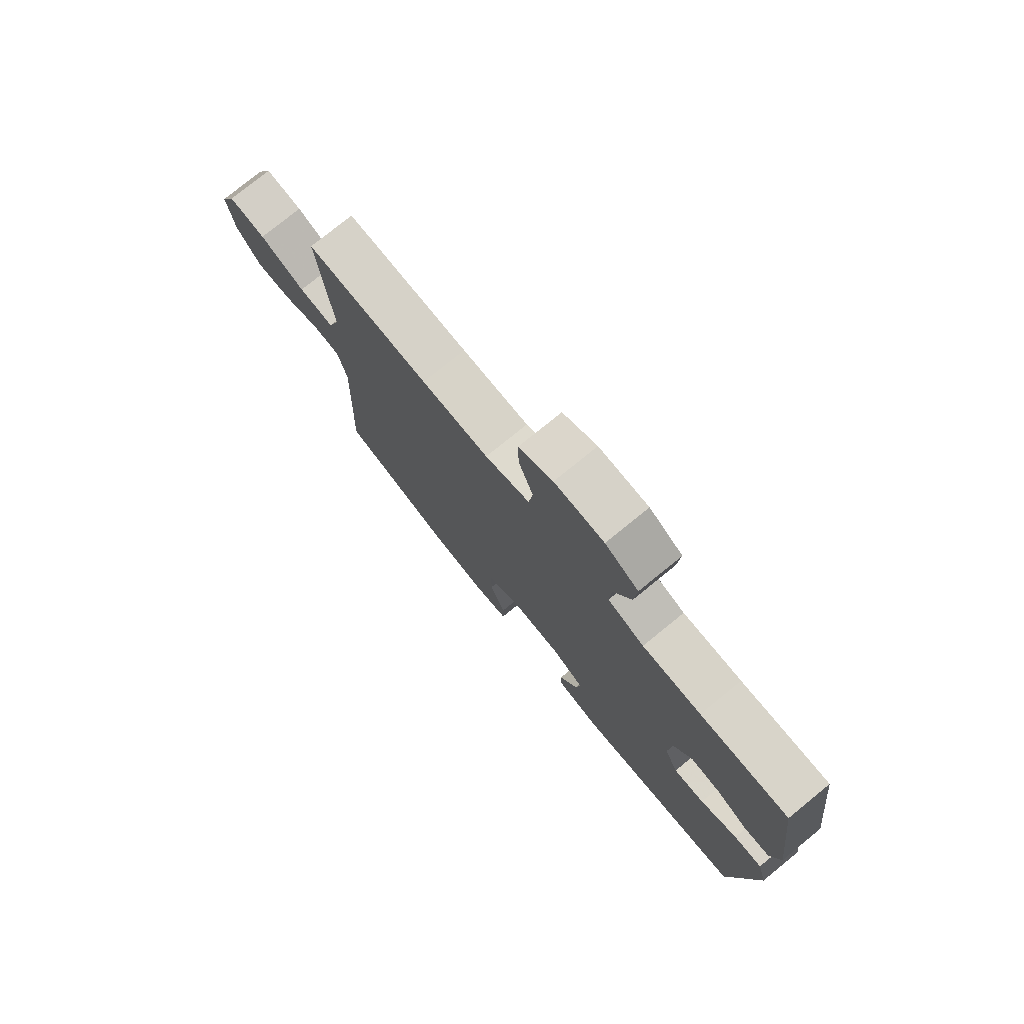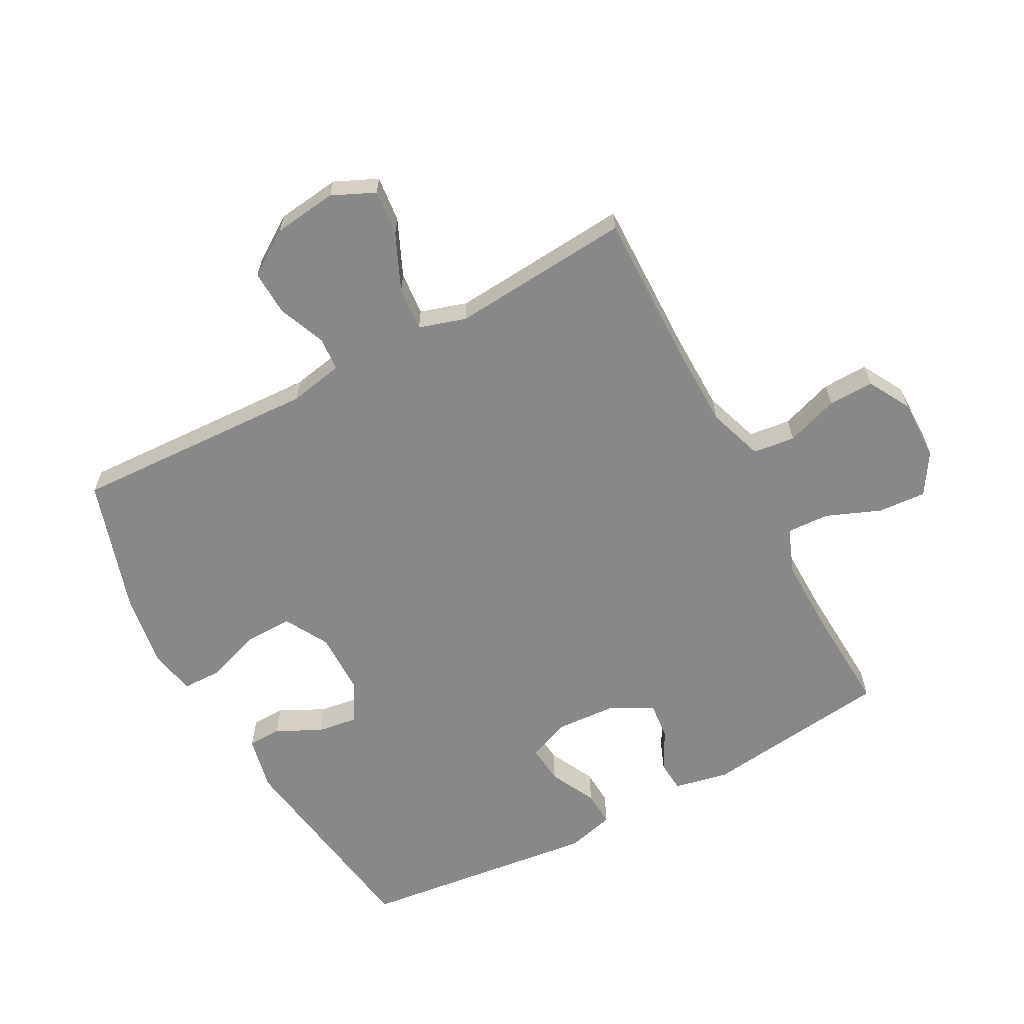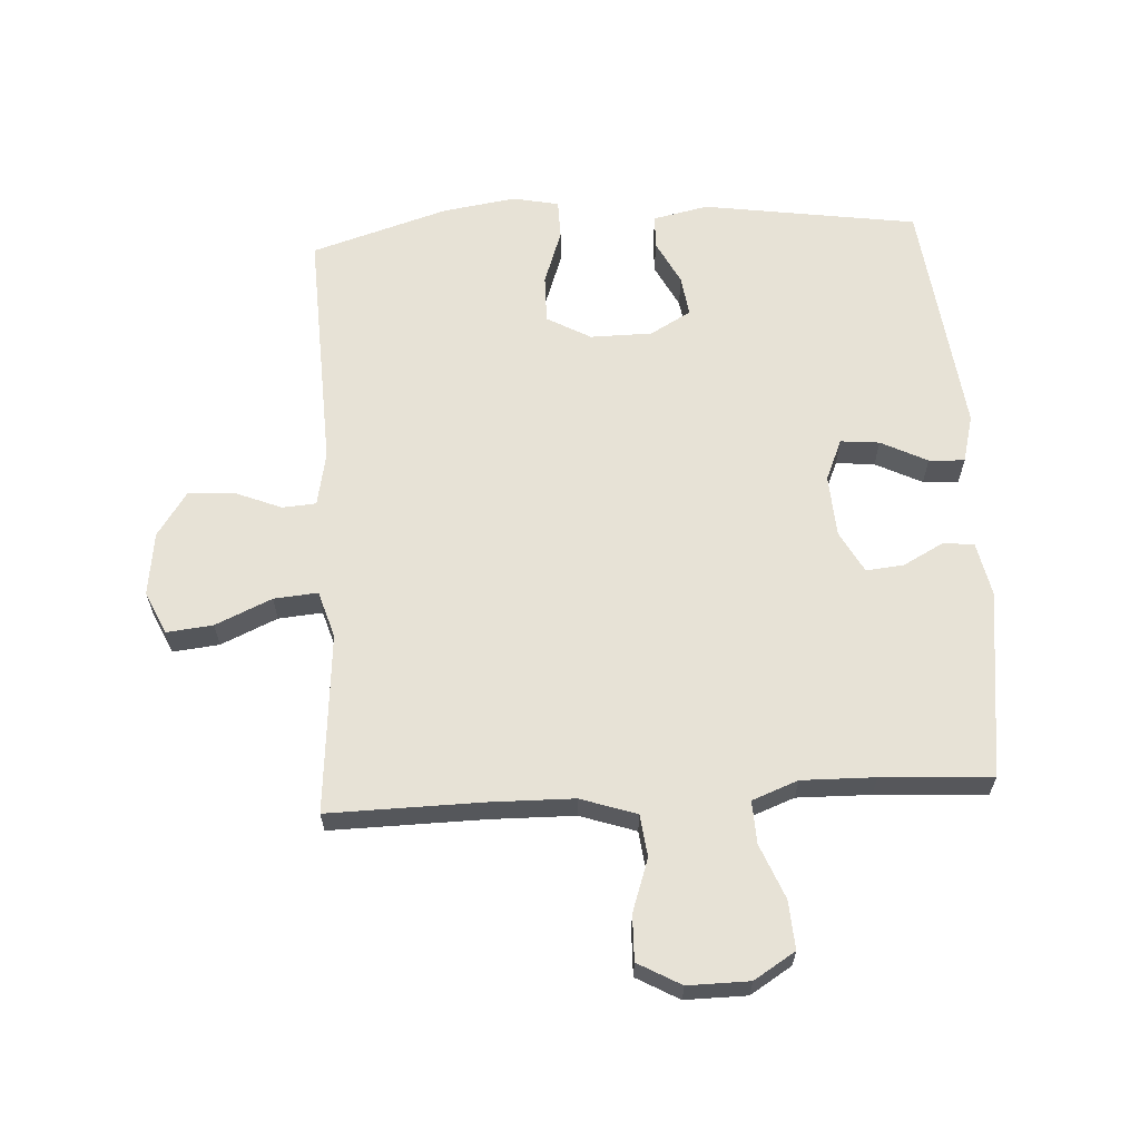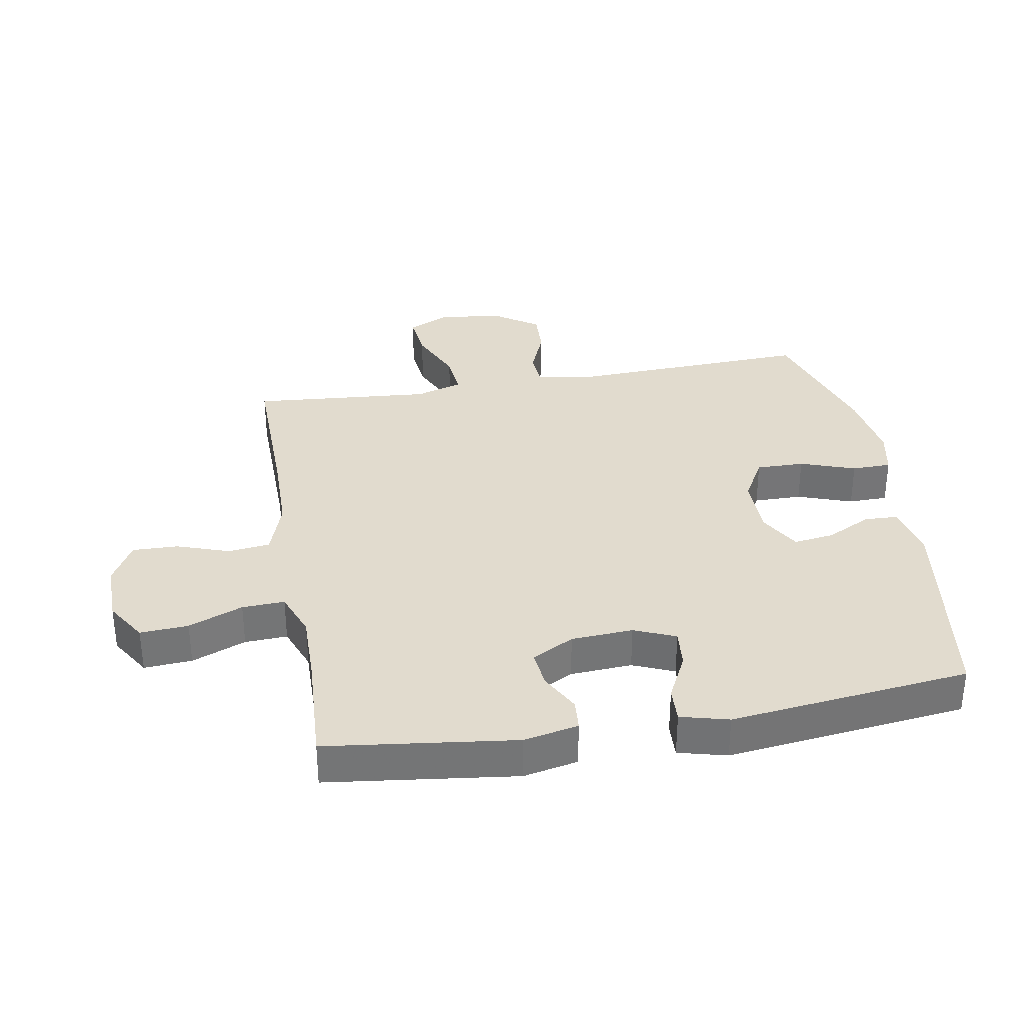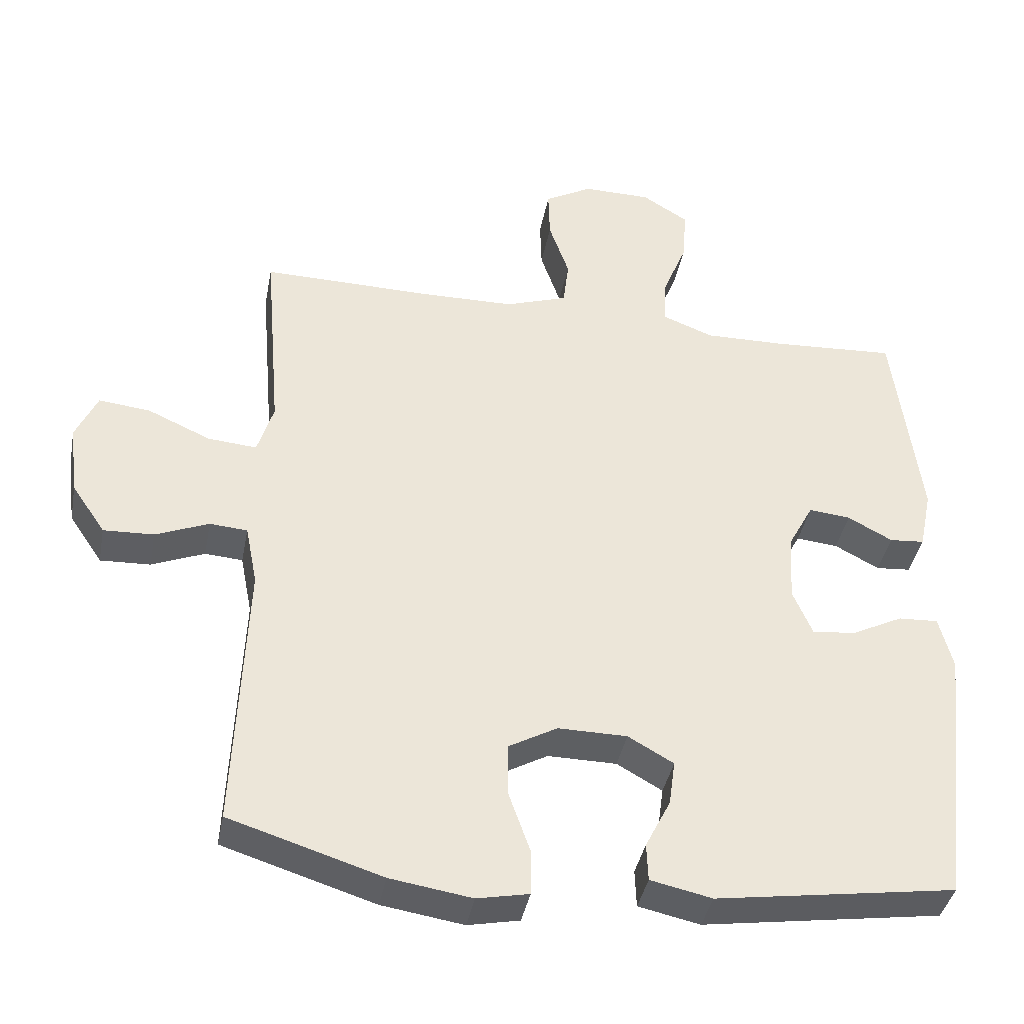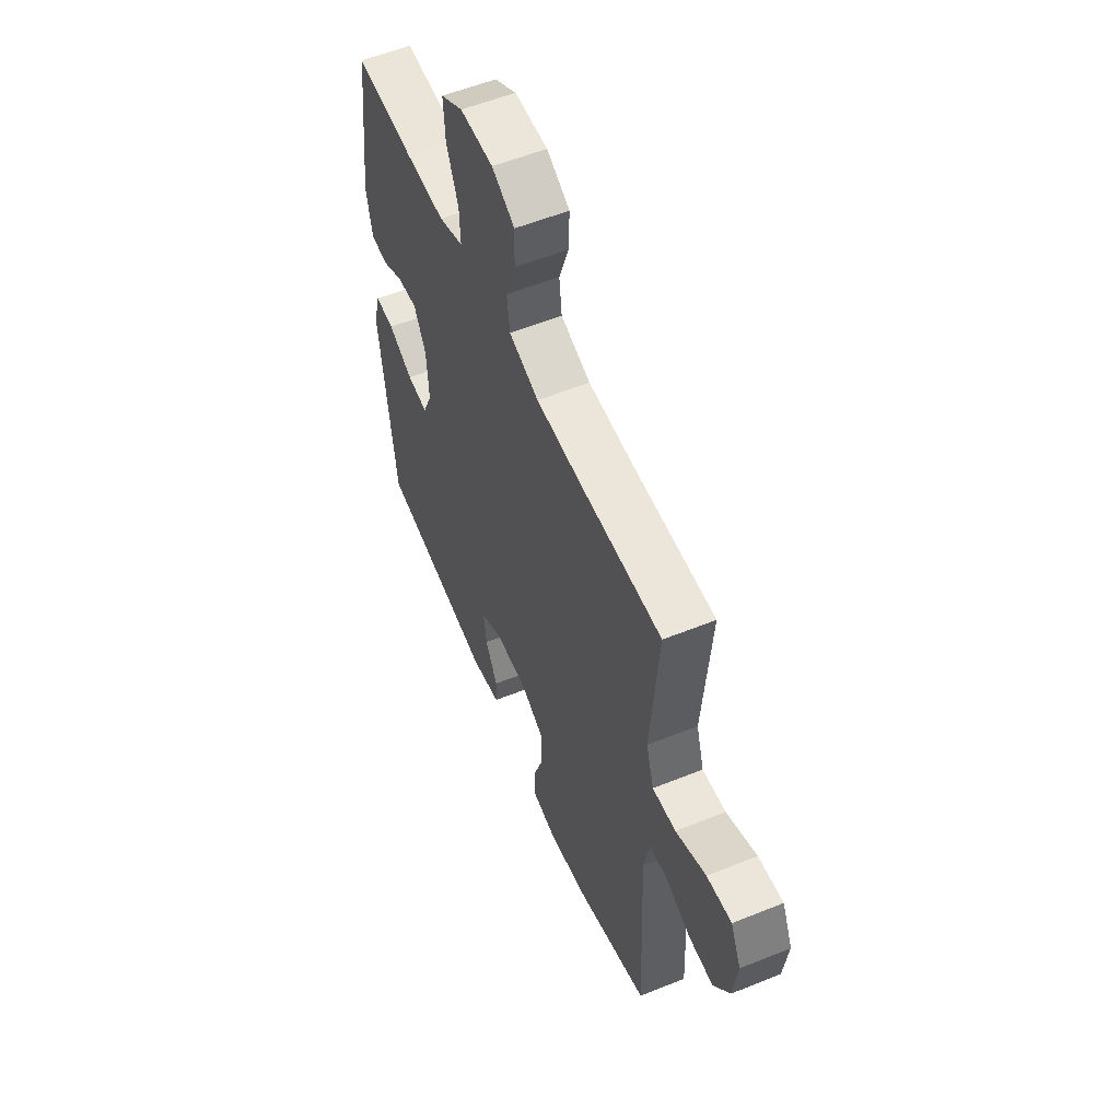
<metadata>
{"format":"obj","ext":"obj","renderer":"f3d","projection":"perspective","resolution":1024,"background":"white","views":[{"elev":77.3,"azim":50.9,"up":"+Z"},{"elev":-62.8,"azim":-61.8,"up":"+Y"},{"elev":62.9,"azim":-3.3,"up":"+Y"},{"elev":33.9,"azim":80.1,"up":"+Y"},{"elev":-39.4,"azim":-10.7,"up":"+Z"},{"elev":56.6,"azim":-112.8,"up":"+Z"}]}
</metadata>
<code>
v 0.5 0.07 -0.5
v 0.157 0.07 -0.551
v 0.069 0.07 -0.532
v 0.067 0.07 -0.478
v 0.103 0.07 -0.407
v 0.112 0.07 -0.342
v 0.047 0.07 -0.305
v -0.052 0.07 -0.304
v -0.122 0.07 -0.343
v -0.121 0.07 -0.42
v -0.09 0.07 -0.508
v -0.091 0.07 -0.571
v -0.165 0.07 -0.586
v -0.282 0.07 -0.568
v -0.5 0.07 -0.5
v -0.484 0.07 -0.107
v -0.501 0.07 -0.02
v -0.555 0.07 -0.016
v -0.631 0.07 -0.047
v -0.703 0.07 -0.05
v -0.751 0.07 0.021
v -0.764 0.07 0.123
v -0.733 0.07 0.191
v -0.659 0.07 0.183
v -0.569 0.07 0.143
v -0.499 0.07 0.137
v -0.476 0.07 0.212
v -0.486 0.07 0.333
v -0.5 0.07 0.5
v -0.255 0.07 0.496
v -0.121 0.07 0.498
v -0.032 0.07 0.528
v -0.024 0.07 0.595
v -0.053 0.07 0.679
v -0.055 0.07 0.752
v 0.013 0.07 0.79
v 0.111 0.07 0.789
v 0.177 0.07 0.748
v 0.172 0.07 0.671
v 0.137 0.07 0.584
v 0.134 0.07 0.516
v 0.207 0.07 0.488
v 0.324 0.07 0.49
v 0.5 0.07 0.5
v 0.538 0.07 0.198
v 0.52 0.07 0.111
v 0.47 0.07 0.107
v 0.406 0.07 0.141
v 0.346 0.07 0.147
v 0.31 0.07 0.08
v 0.304 0.07 -0.019
v 0.332 0.07 -0.085
v 0.394 0.07 -0.079
v 0.468 0.07 -0.042
v 0.525 0.07 -0.039
v 0.545 0.07 -0.116
v 0.5 0 -0.5
v 0.157 0 -0.551
v 0.069 0 -0.532
v 0.067 0 -0.478
v 0.103 0 -0.407
v 0.112 0 -0.342
v 0.047 0 -0.305
v -0.052 0 -0.304
v -0.122 0 -0.343
v -0.121 0 -0.42
v -0.09 0 -0.508
v -0.091 0 -0.571
v -0.165 0 -0.586
v -0.282 0 -0.568
v -0.5 0 -0.5
v -0.484 0 -0.107
v -0.501 0 -0.02
v -0.555 0 -0.016
v -0.631 0 -0.047
v -0.703 0 -0.05
v -0.751 0 0.021
v -0.764 0 0.123
v -0.733 0 0.191
v -0.659 0 0.183
v -0.569 0 0.143
v -0.499 0 0.137
v -0.476 0 0.212
v -0.486 0 0.333
v -0.5 0 0.5
v -0.255 0 0.496
v -0.121 0 0.498
v -0.032 0 0.528
v -0.024 0 0.595
v -0.053 0 0.679
v -0.055 0 0.752
v 0.013 0 0.79
v 0.111 0 0.789
v 0.177 0 0.748
v 0.172 0 0.671
v 0.137 0 0.584
v 0.134 0 0.516
v 0.207 0 0.488
v 0.324 0 0.49
v 0.5 0 0.5
v 0.538 0 0.198
v 0.52 0 0.111
v 0.47 0 0.107
v 0.406 0 0.141
v 0.346 0 0.147
v 0.31 0 0.08
v 0.304 0 -0.019
v 0.332 0 -0.085
v 0.394 0 -0.079
v 0.468 0 -0.042
v 0.525 0 -0.039
v 0.545 0 -0.116
f 3 4 5
f 2 3 5
f 1 2 5
f 56 1 5
f 55 56 5
f 54 55 5
f 53 54 5
f 52 53 5 6
f 51 52 6 7
f 50 51 7 8
f 49 50 8 9
f 46 47 48
f 45 46 48
f 44 45 48
f 43 44 48
f 42 43 48 49
f 41 42 49 9
f 38 39 40
f 37 38 40
f 36 37 40
f 35 36 40
f 34 35 40
f 33 34 40
f 40 41 9
f 33 40 9
f 32 33 9
f 28 29 30
f 27 28 30 31
f 31 32 9
f 27 31 9
f 26 27 9
f 23 24 25
f 22 23 25
f 21 22 25
f 20 21 25
f 19 20 25
f 18 19 25
f 17 18 25 26
f 14 15 16
f 13 14 16
f 12 13 16
f 11 12 16
f 10 11 16
f 16 17 26
f 10 16 26
f 9 10 26
f 61 60 59
f 61 59 58
f 61 58 57
f 61 57 112
f 61 112 111
f 61 111 110
f 61 110 109
f 62 61 109 108
f 63 62 108 107
f 64 63 107 106
f 65 64 106 105
f 104 103 102
f 104 102 101
f 104 101 100
f 104 100 99
f 105 104 99 98
f 65 105 98 97
f 96 95 94
f 96 94 93
f 96 93 92
f 96 92 91
f 96 91 90
f 96 90 89
f 65 97 96
f 65 96 89
f 65 89 88
f 86 85 84
f 87 86 84 83
f 65 88 87
f 65 87 83
f 65 83 82
f 81 80 79
f 81 79 78
f 81 78 77
f 81 77 76
f 81 76 75
f 81 75 74
f 82 81 74 73
f 72 71 70
f 72 70 69
f 72 69 68
f 72 68 67
f 72 67 66
f 82 73 72
f 82 72 66
f 82 66 65
f 1 57 58 2
f 2 58 59 3
f 3 59 60 4
f 4 60 61 5
f 5 61 62 6
f 6 62 63 7
f 7 63 64 8
f 8 64 65 9
f 9 65 66 10
f 10 66 67 11
f 11 67 68 12
f 12 68 69 13
f 13 69 70 14
f 14 70 71 15
f 15 71 72 16
f 16 72 73 17
f 17 73 74 18
f 18 74 75 19
f 19 75 76 20
f 20 76 77 21
f 21 77 78 22
f 22 78 79 23
f 23 79 80 24
f 24 80 81 25
f 25 81 82 26
f 26 82 83 27
f 27 83 84 28
f 28 84 85 29
f 29 85 86 30
f 30 86 87 31
f 31 87 88 32
f 32 88 89 33
f 33 89 90 34
f 34 90 91 35
f 35 91 92 36
f 36 92 93 37
f 37 93 94 38
f 38 94 95 39
f 39 95 96 40
f 40 96 97 41
f 41 97 98 42
f 42 98 99 43
f 43 99 100 44
f 44 100 101 45
f 45 101 102 46
f 46 102 103 47
f 47 103 104 48
f 48 104 105 49
f 49 105 106 50
f 50 106 107 51
f 51 107 108 52
f 52 108 109 53
f 53 109 110 54
f 54 110 111 55
f 55 111 112 56
f 56 112 57 1

</code>
